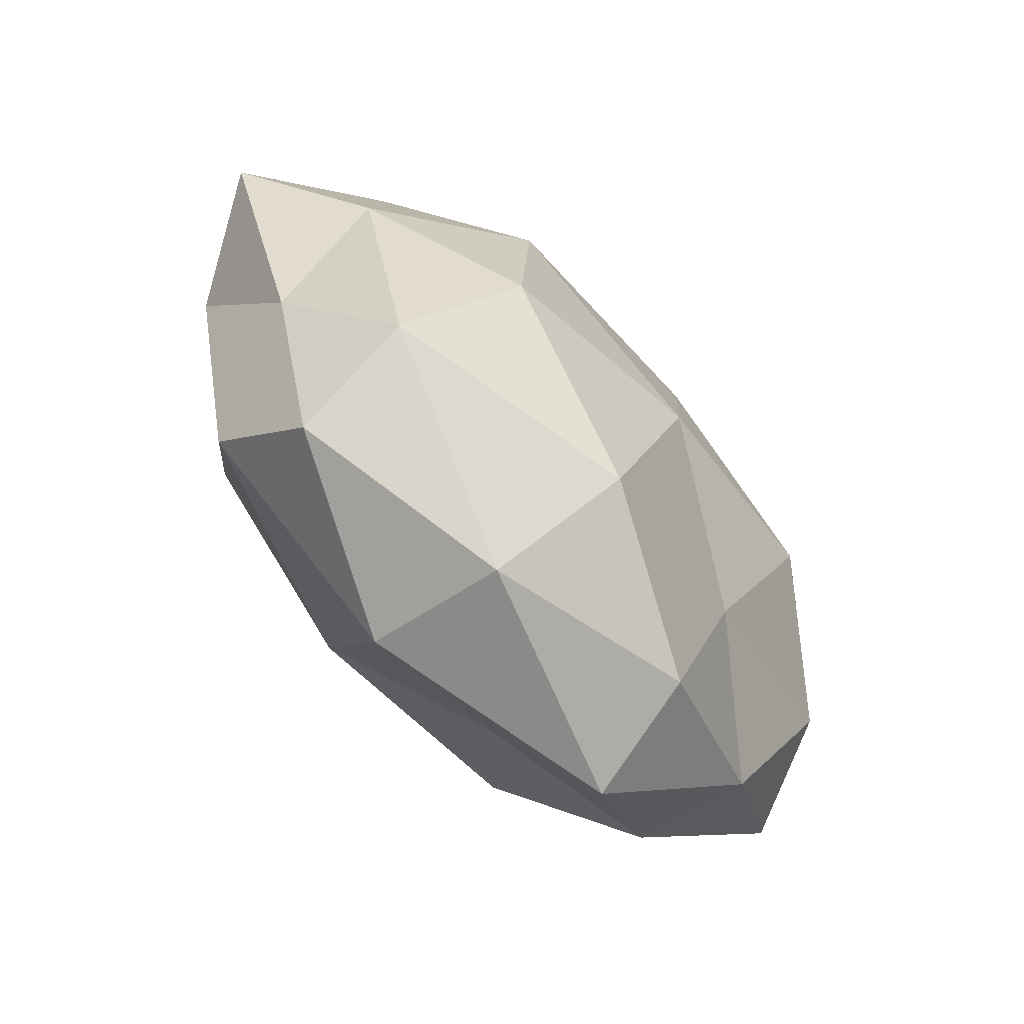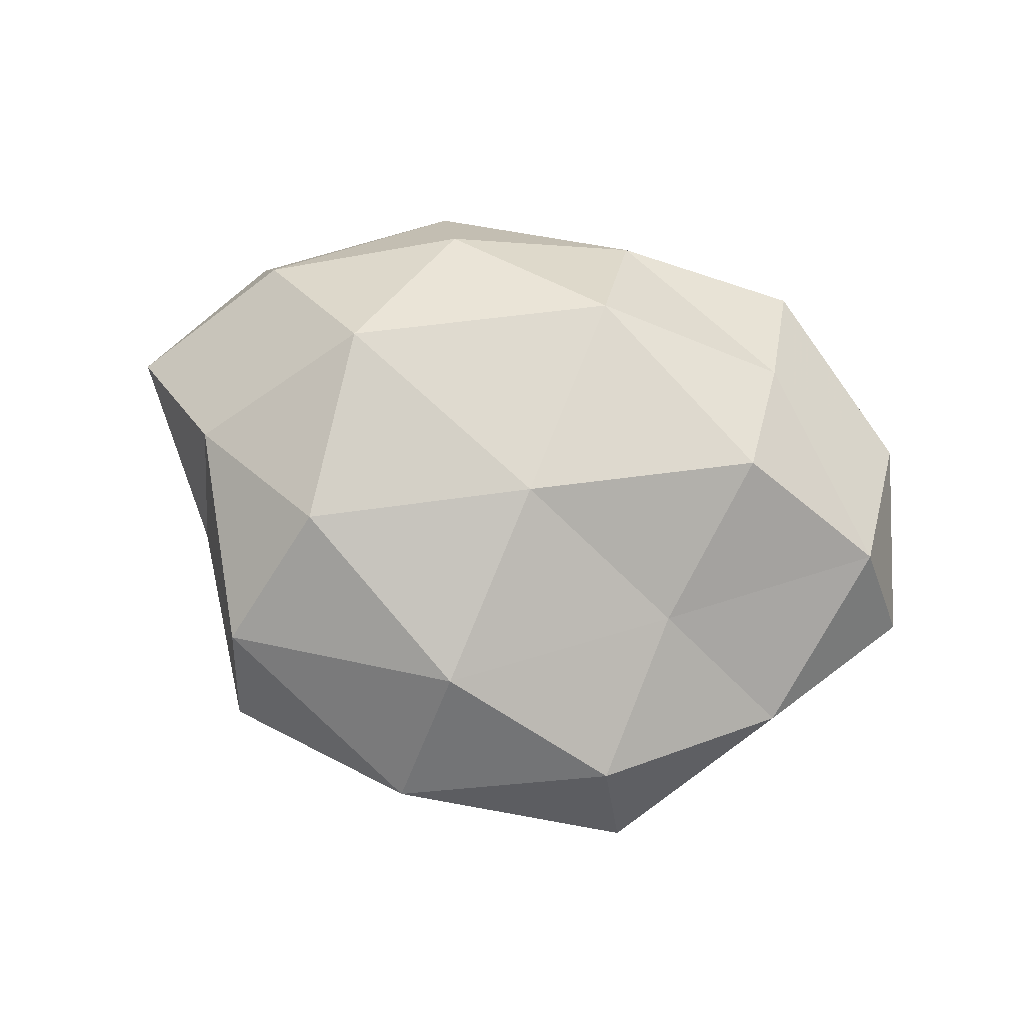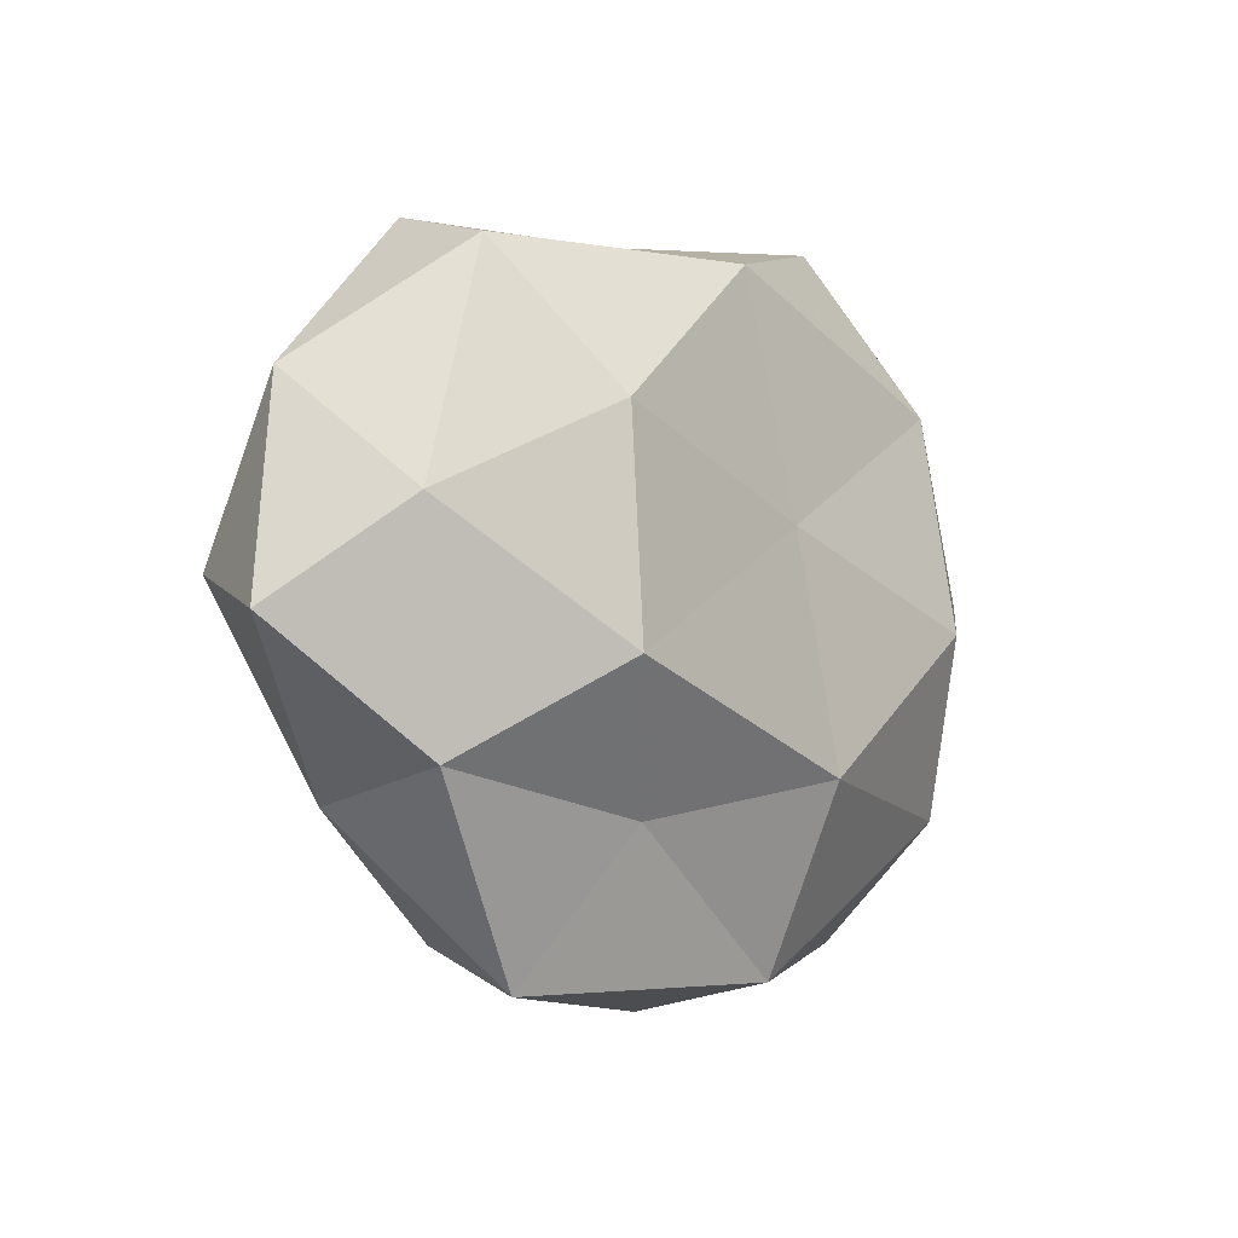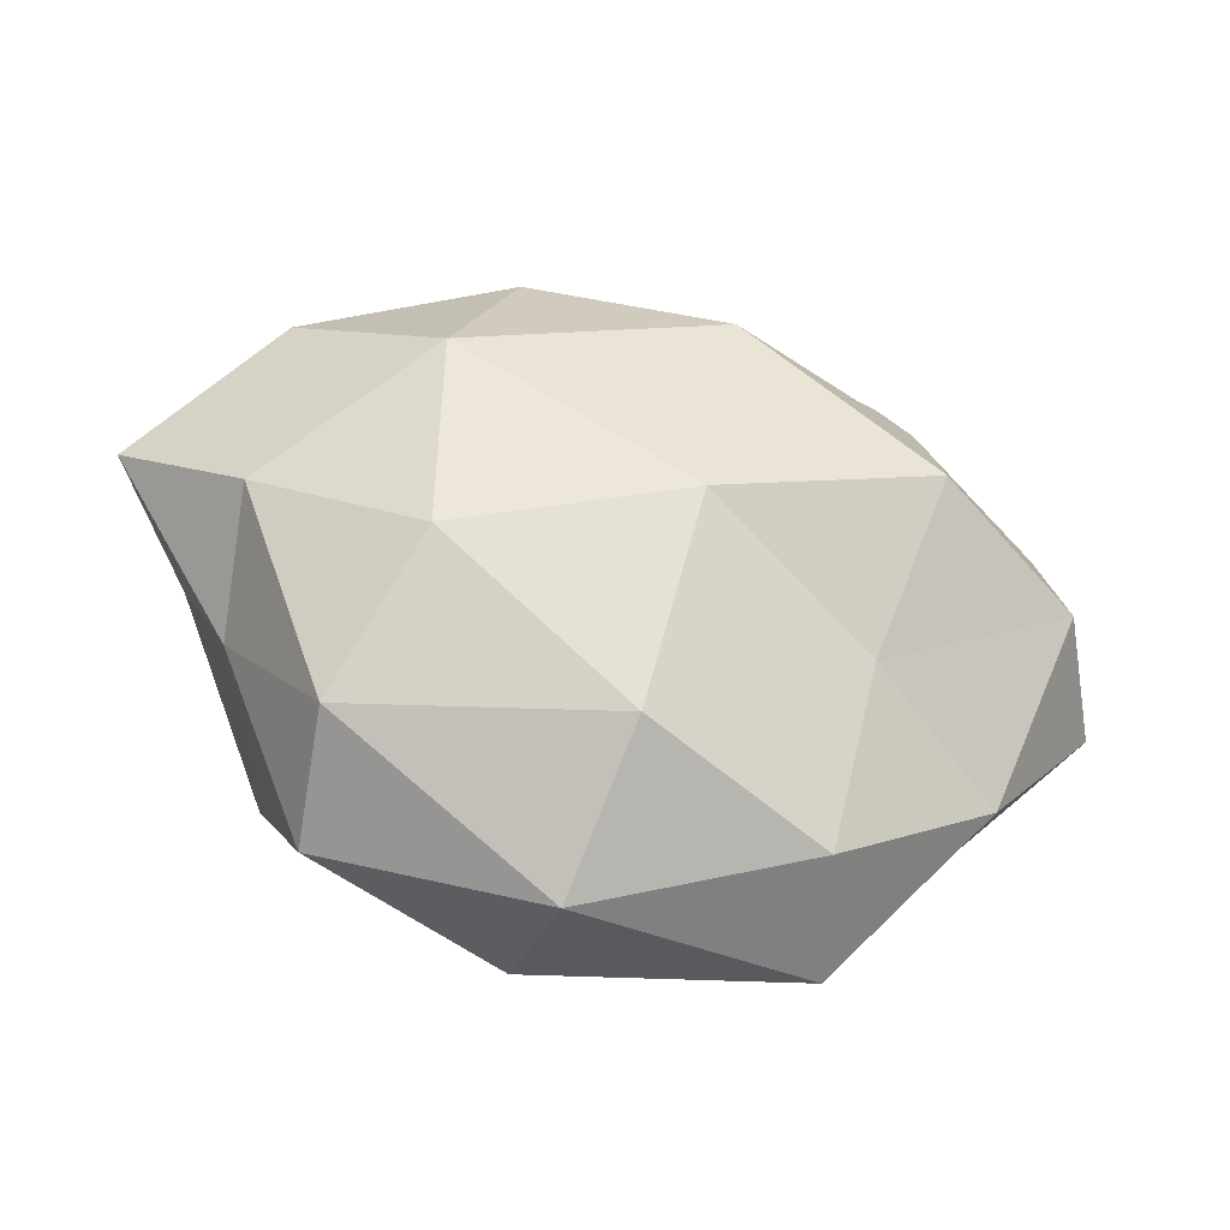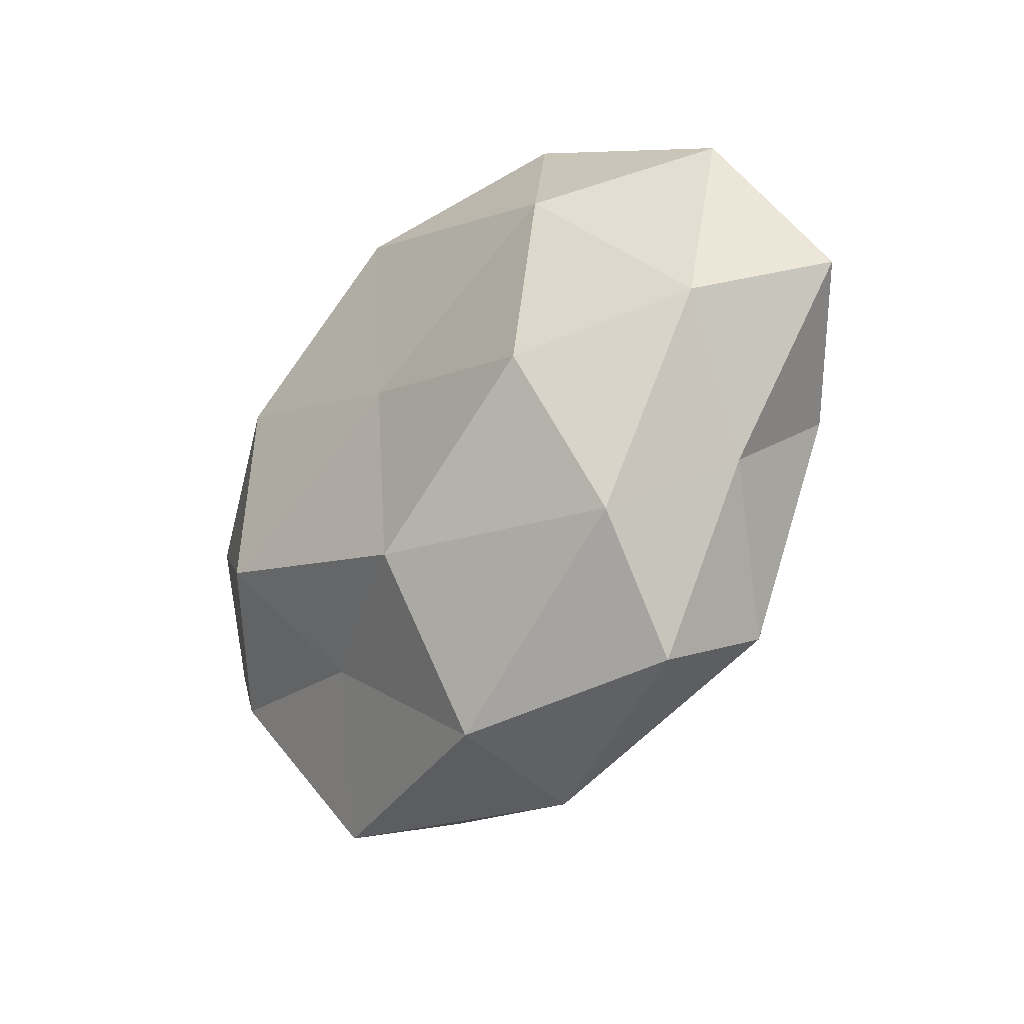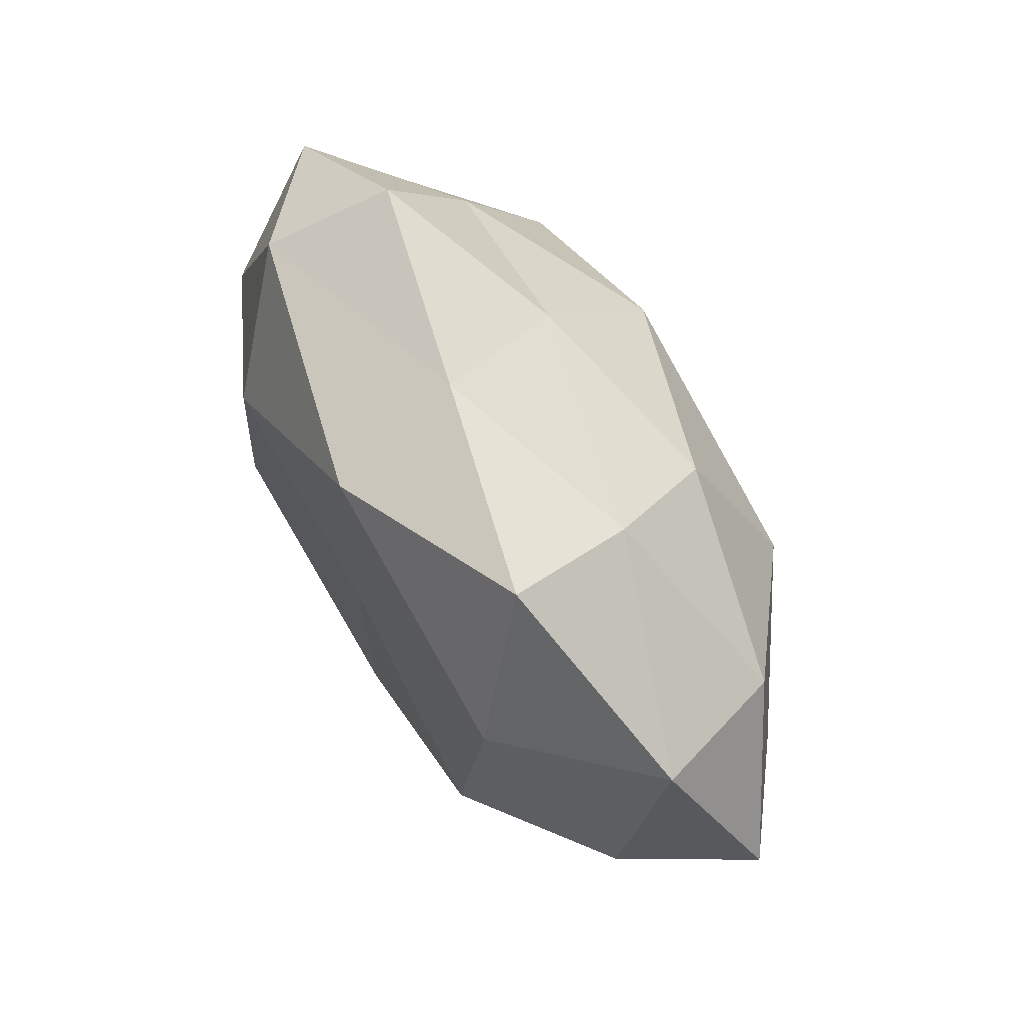
<metadata>
{"format":"obj","ext":"obj","renderer":"f3d","projection":"perspective","resolution":1024,"background":"white","views":[{"elev":-72.4,"azim":-49.9,"up":"+Y"},{"elev":74.1,"azim":12.0,"up":"+Z"},{"elev":-7.1,"azim":130.3,"up":"+Y"},{"elev":-42.0,"azim":-14.4,"up":"+Y"},{"elev":-30.5,"azim":-131.8,"up":"+Y"},{"elev":73.4,"azim":-121.7,"up":"+Y"}]}
</metadata>
<code>
v -0.0009318 0.00593 -0.02261
v 0.04022 -0.02094 -0.01082
v 0.04537 0.004693 -0.01339
v -0.02469 -0.01451 0.02336
v 0.04122 -0.02444 0.004662
v 0.02616 -0.009993 -0.02428
v 0.007622 0.02203 0.02519
v 0.03217 0.02154 0.01411
v 0.03555 0.03201 -0.01152
v -0.01528 0.0306 0.01729
v -0.005651 -0.02057 -0.02448
v 0.05132 0.01783 0.001134
v 0.02036 -0.03785 0.01007
v -0.04313 -0.003556 0.01357
v 0.03095 0.004454 0.02487
v -0.0287 -0.003301 -0.02424
v -0.04661 0.002531 -0.0123
v 0.02363 -0.043 -0.004944
v 0.0496 -0.001477 0.01289
v 0.006819 0.03763 -0.003102
v -0.05643 0.008088 0.00196
v -0.03283 -0.03013 0.01153
v -0.04006 0.02297 0.01159
v 0.02612 0.01536 -0.02268
v -0.002123 -0.03143 0.01959
v -0.01945 0.04083 -0.01025
v 0.03219 0.0368 0.003514
v -0.03191 -0.03753 -0.003386
v 0.02424 -0.01646 0.01636
v 0.004072 0.03348 -0.01987
v -0.01882 0.03845 0.00458
v -0.03516 -0.02369 -0.01597
v 0.05623 -0.006717 -0.001598
v -0.02824 0.02184 -0.02014
v -0.02456 0.0112 0.02483
v 0.003105 -0.005737 0.02675
v -0.006321 -0.0451 0.004151
v -0.04478 0.02891 -0.004972
v 0.01497 -0.02549 -0.0147
v -0.007865 -0.04173 -0.0132
v -0.04218 -0.01423 -0.0006947
v 0.008391 0.03643 0.01148
f 2 6 3
f 6 11 1
f 3 9 12
f 15 8 7
f 1 11 16
f 5 18 2
f 5 13 18
f 12 8 19
f 19 8 15
f 14 22 4
f 21 14 23
f 24 6 1
f 3 6 24
f 3 24 9
f 4 22 25
f 12 27 8
f 12 9 27
f 27 9 20
f 5 29 13
f 19 29 5
f 19 15 29
f 13 29 25
f 9 30 20
f 1 30 24
f 9 24 30
f 20 30 26
f 23 10 31
f 26 31 20
f 32 16 11
f 17 16 32
f 33 2 3
f 33 5 2
f 33 3 12
f 33 19 5
f 33 12 19
f 16 34 1
f 17 34 16
f 34 30 1
f 34 26 30
f 10 35 7
f 14 4 35
f 23 35 10
f 14 35 23
f 7 36 15
f 25 36 4
f 29 15 36
f 29 36 25
f 35 4 36
f 35 36 7
f 18 13 37
f 25 37 13
f 22 37 25
f 22 28 37
f 21 38 17
f 21 23 38
f 23 31 38
f 38 31 26
f 38 34 17
f 38 26 34
f 2 39 6
f 6 39 11
f 2 18 39
f 32 11 40
f 28 32 40
f 18 37 40
f 40 37 28
f 40 11 39
f 39 18 40
f 21 41 14
f 21 17 41
f 41 22 14
f 41 28 22
f 17 32 41
f 41 32 28
f 8 42 7
f 7 42 10
f 8 27 42
f 20 42 27
f 31 10 42
f 31 42 20

</code>
